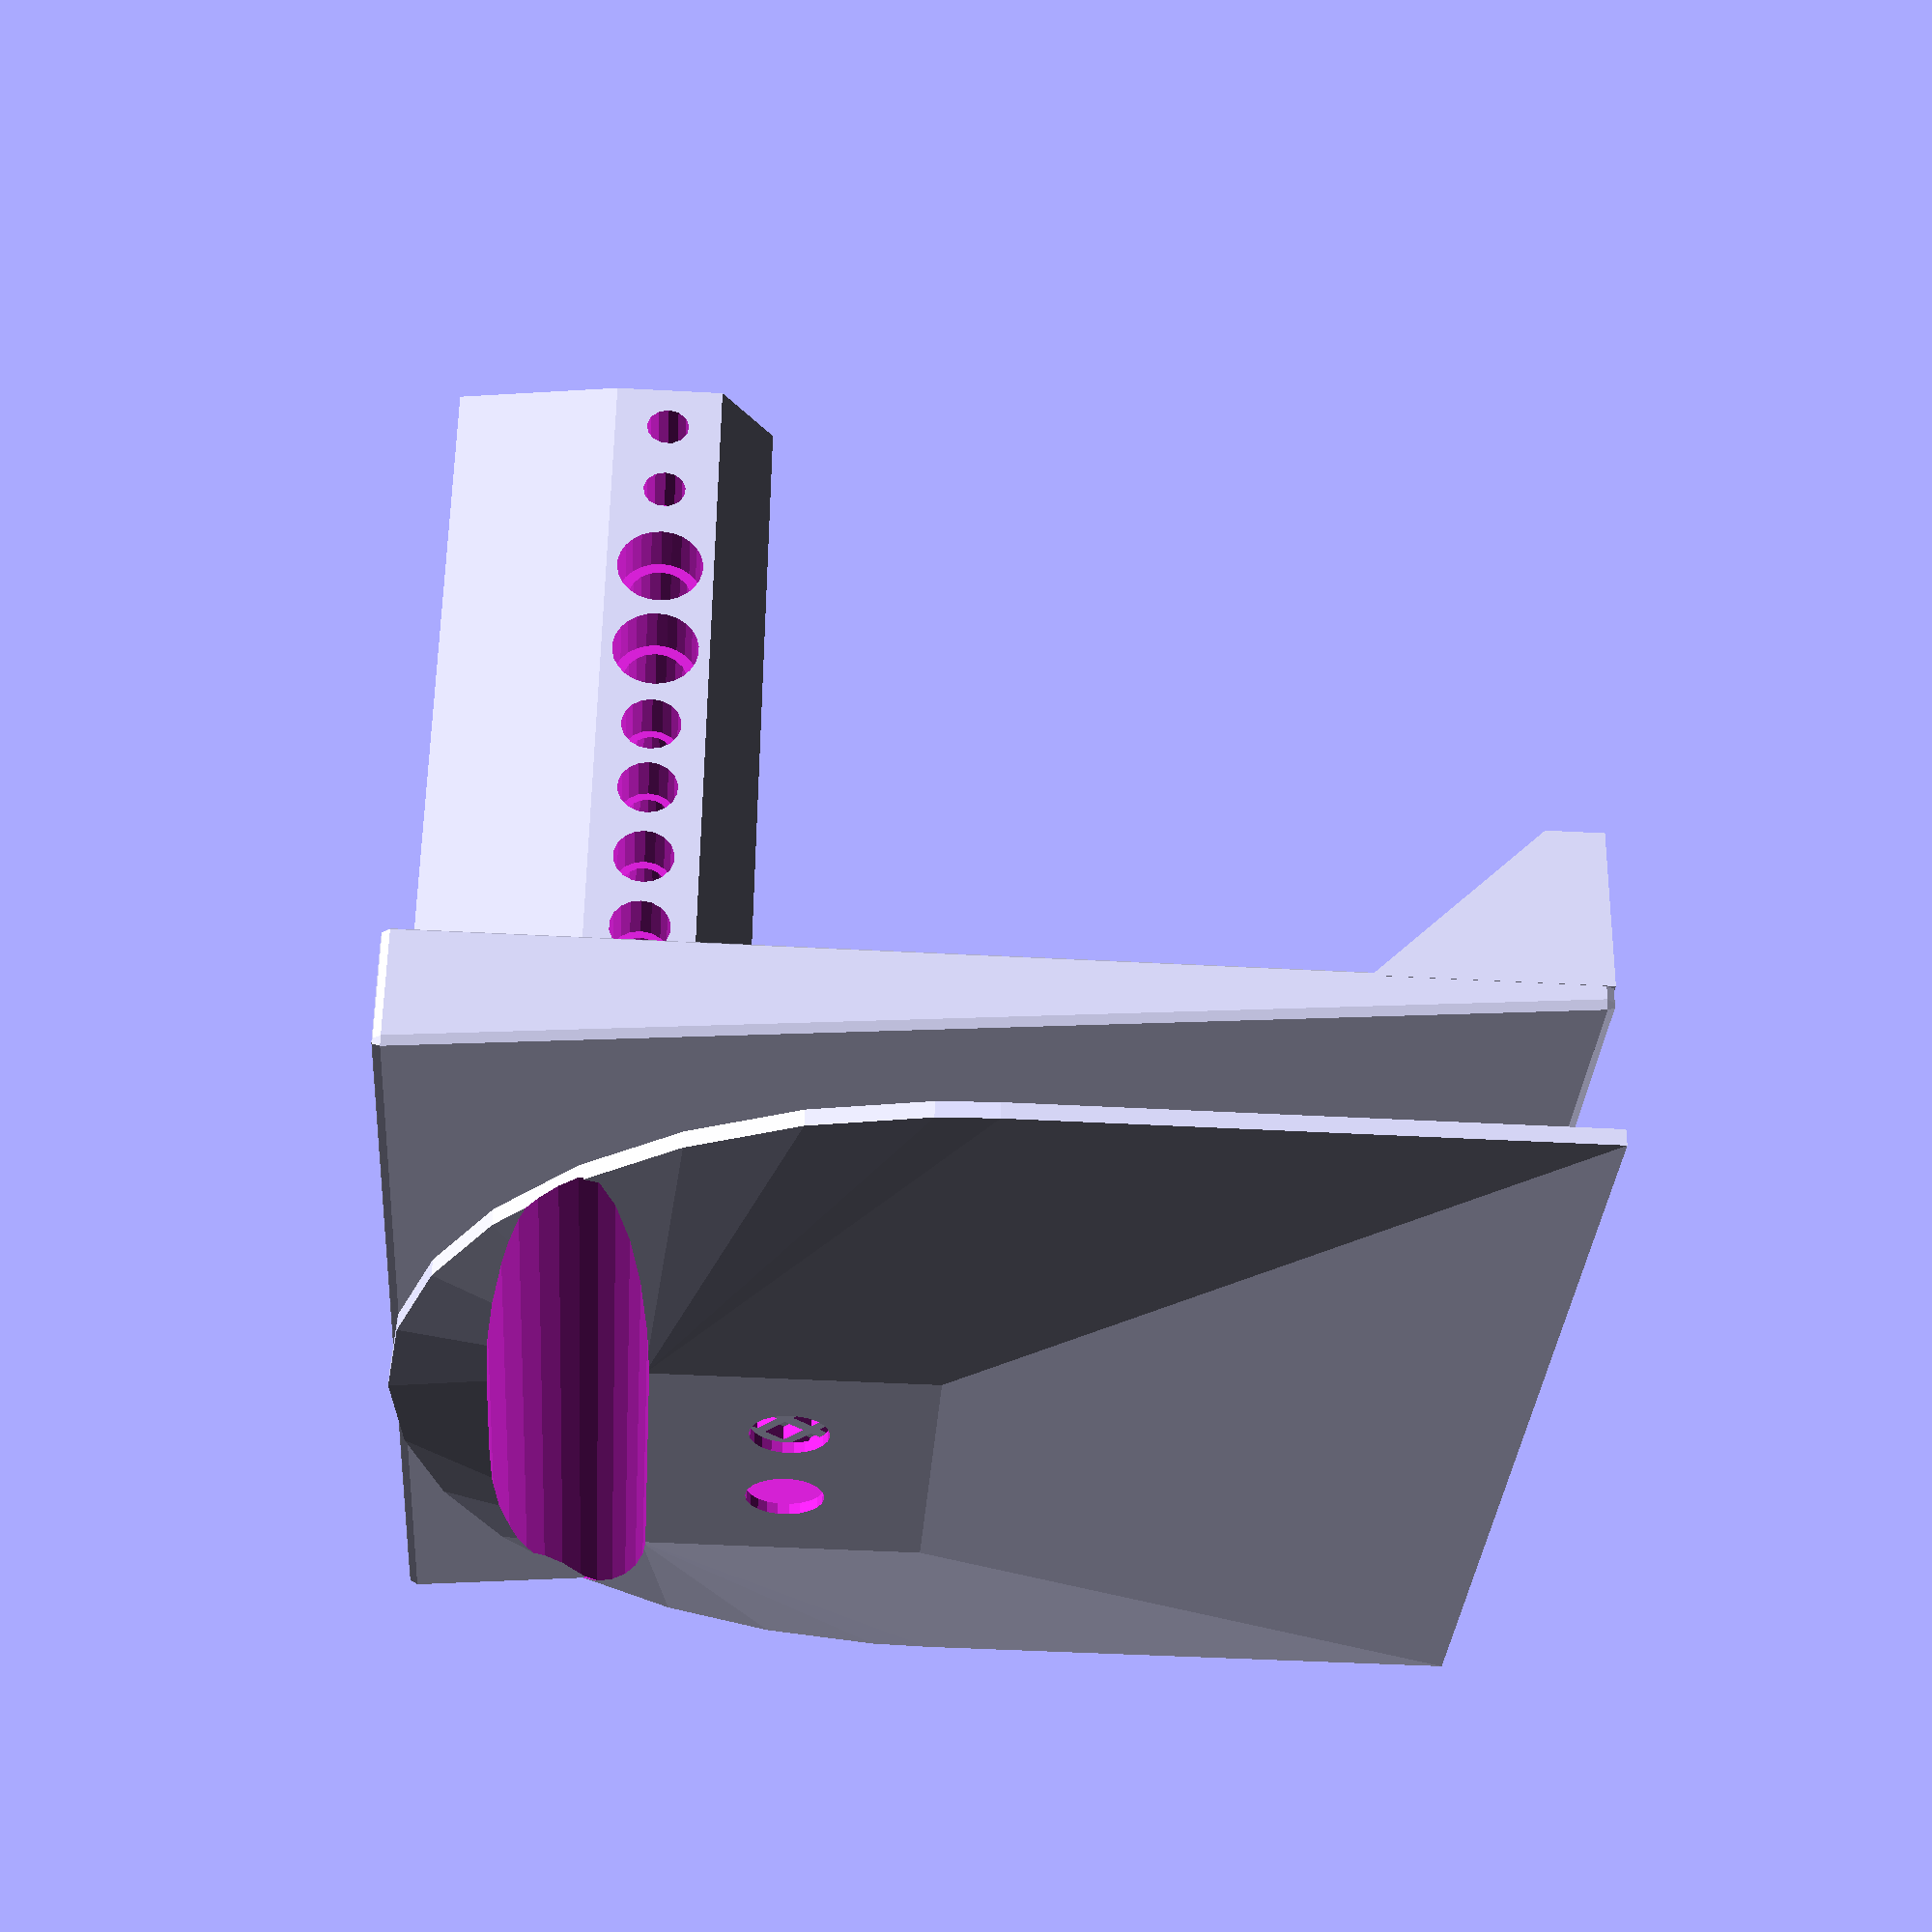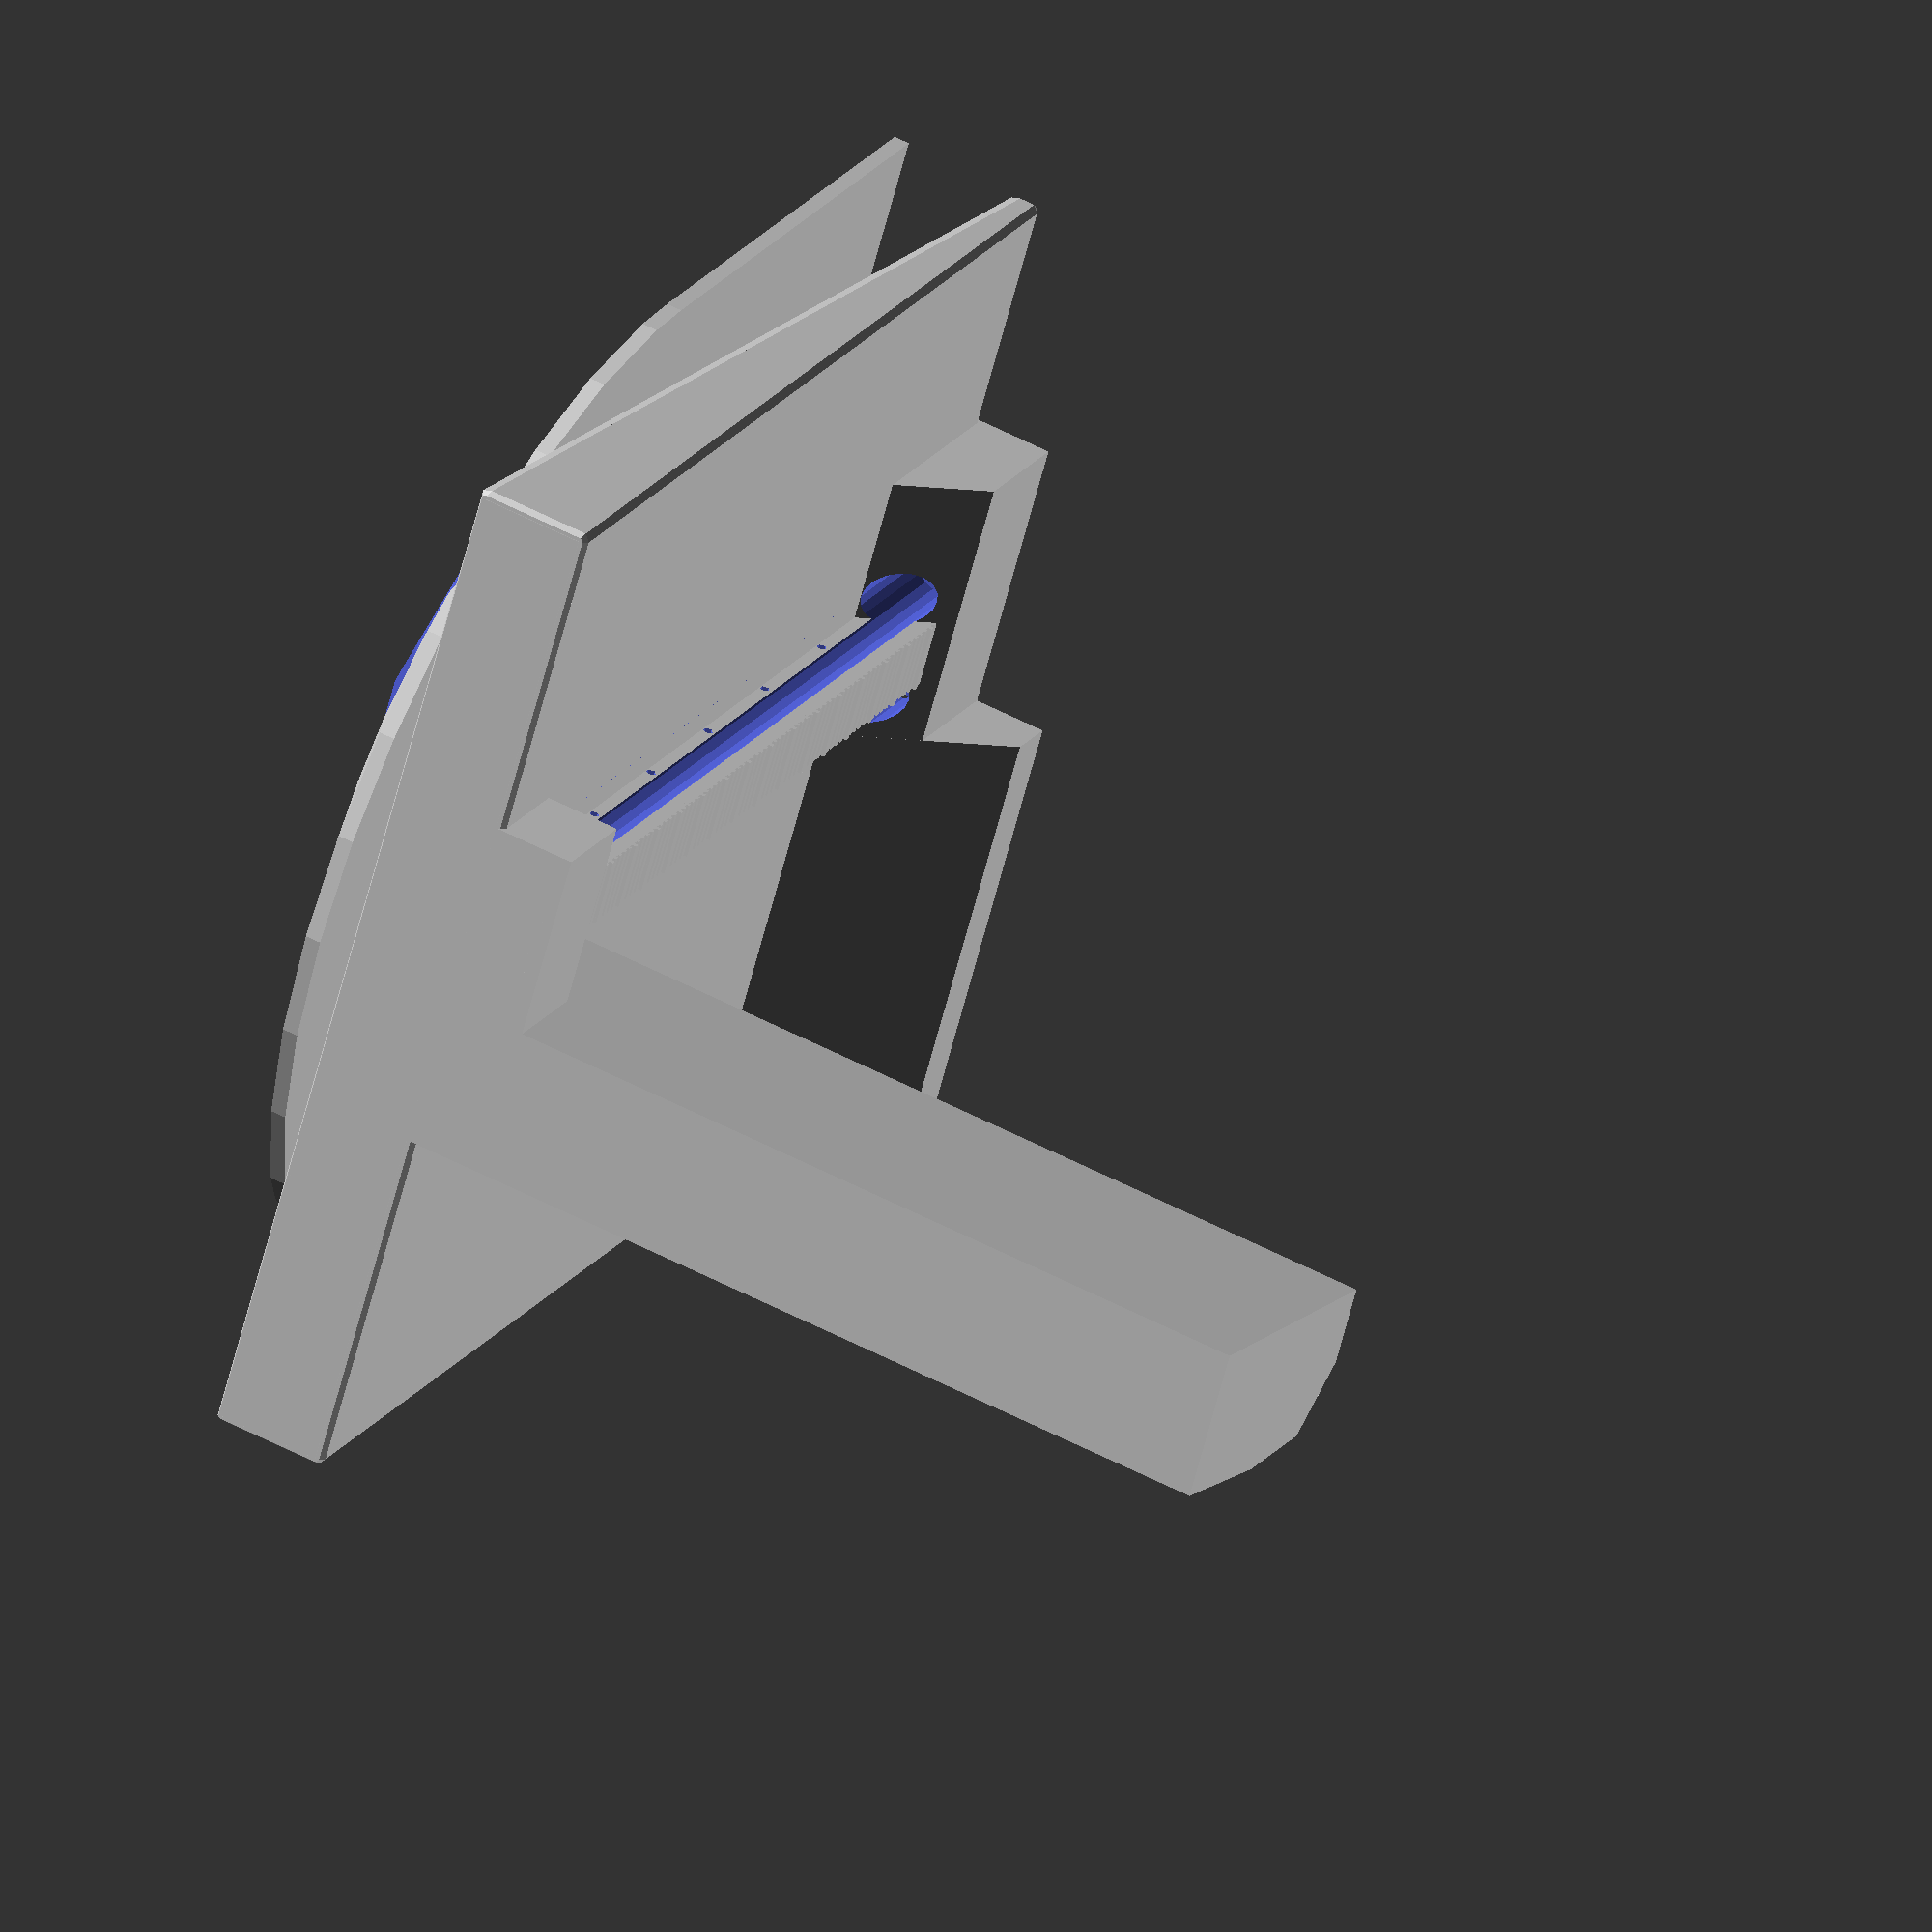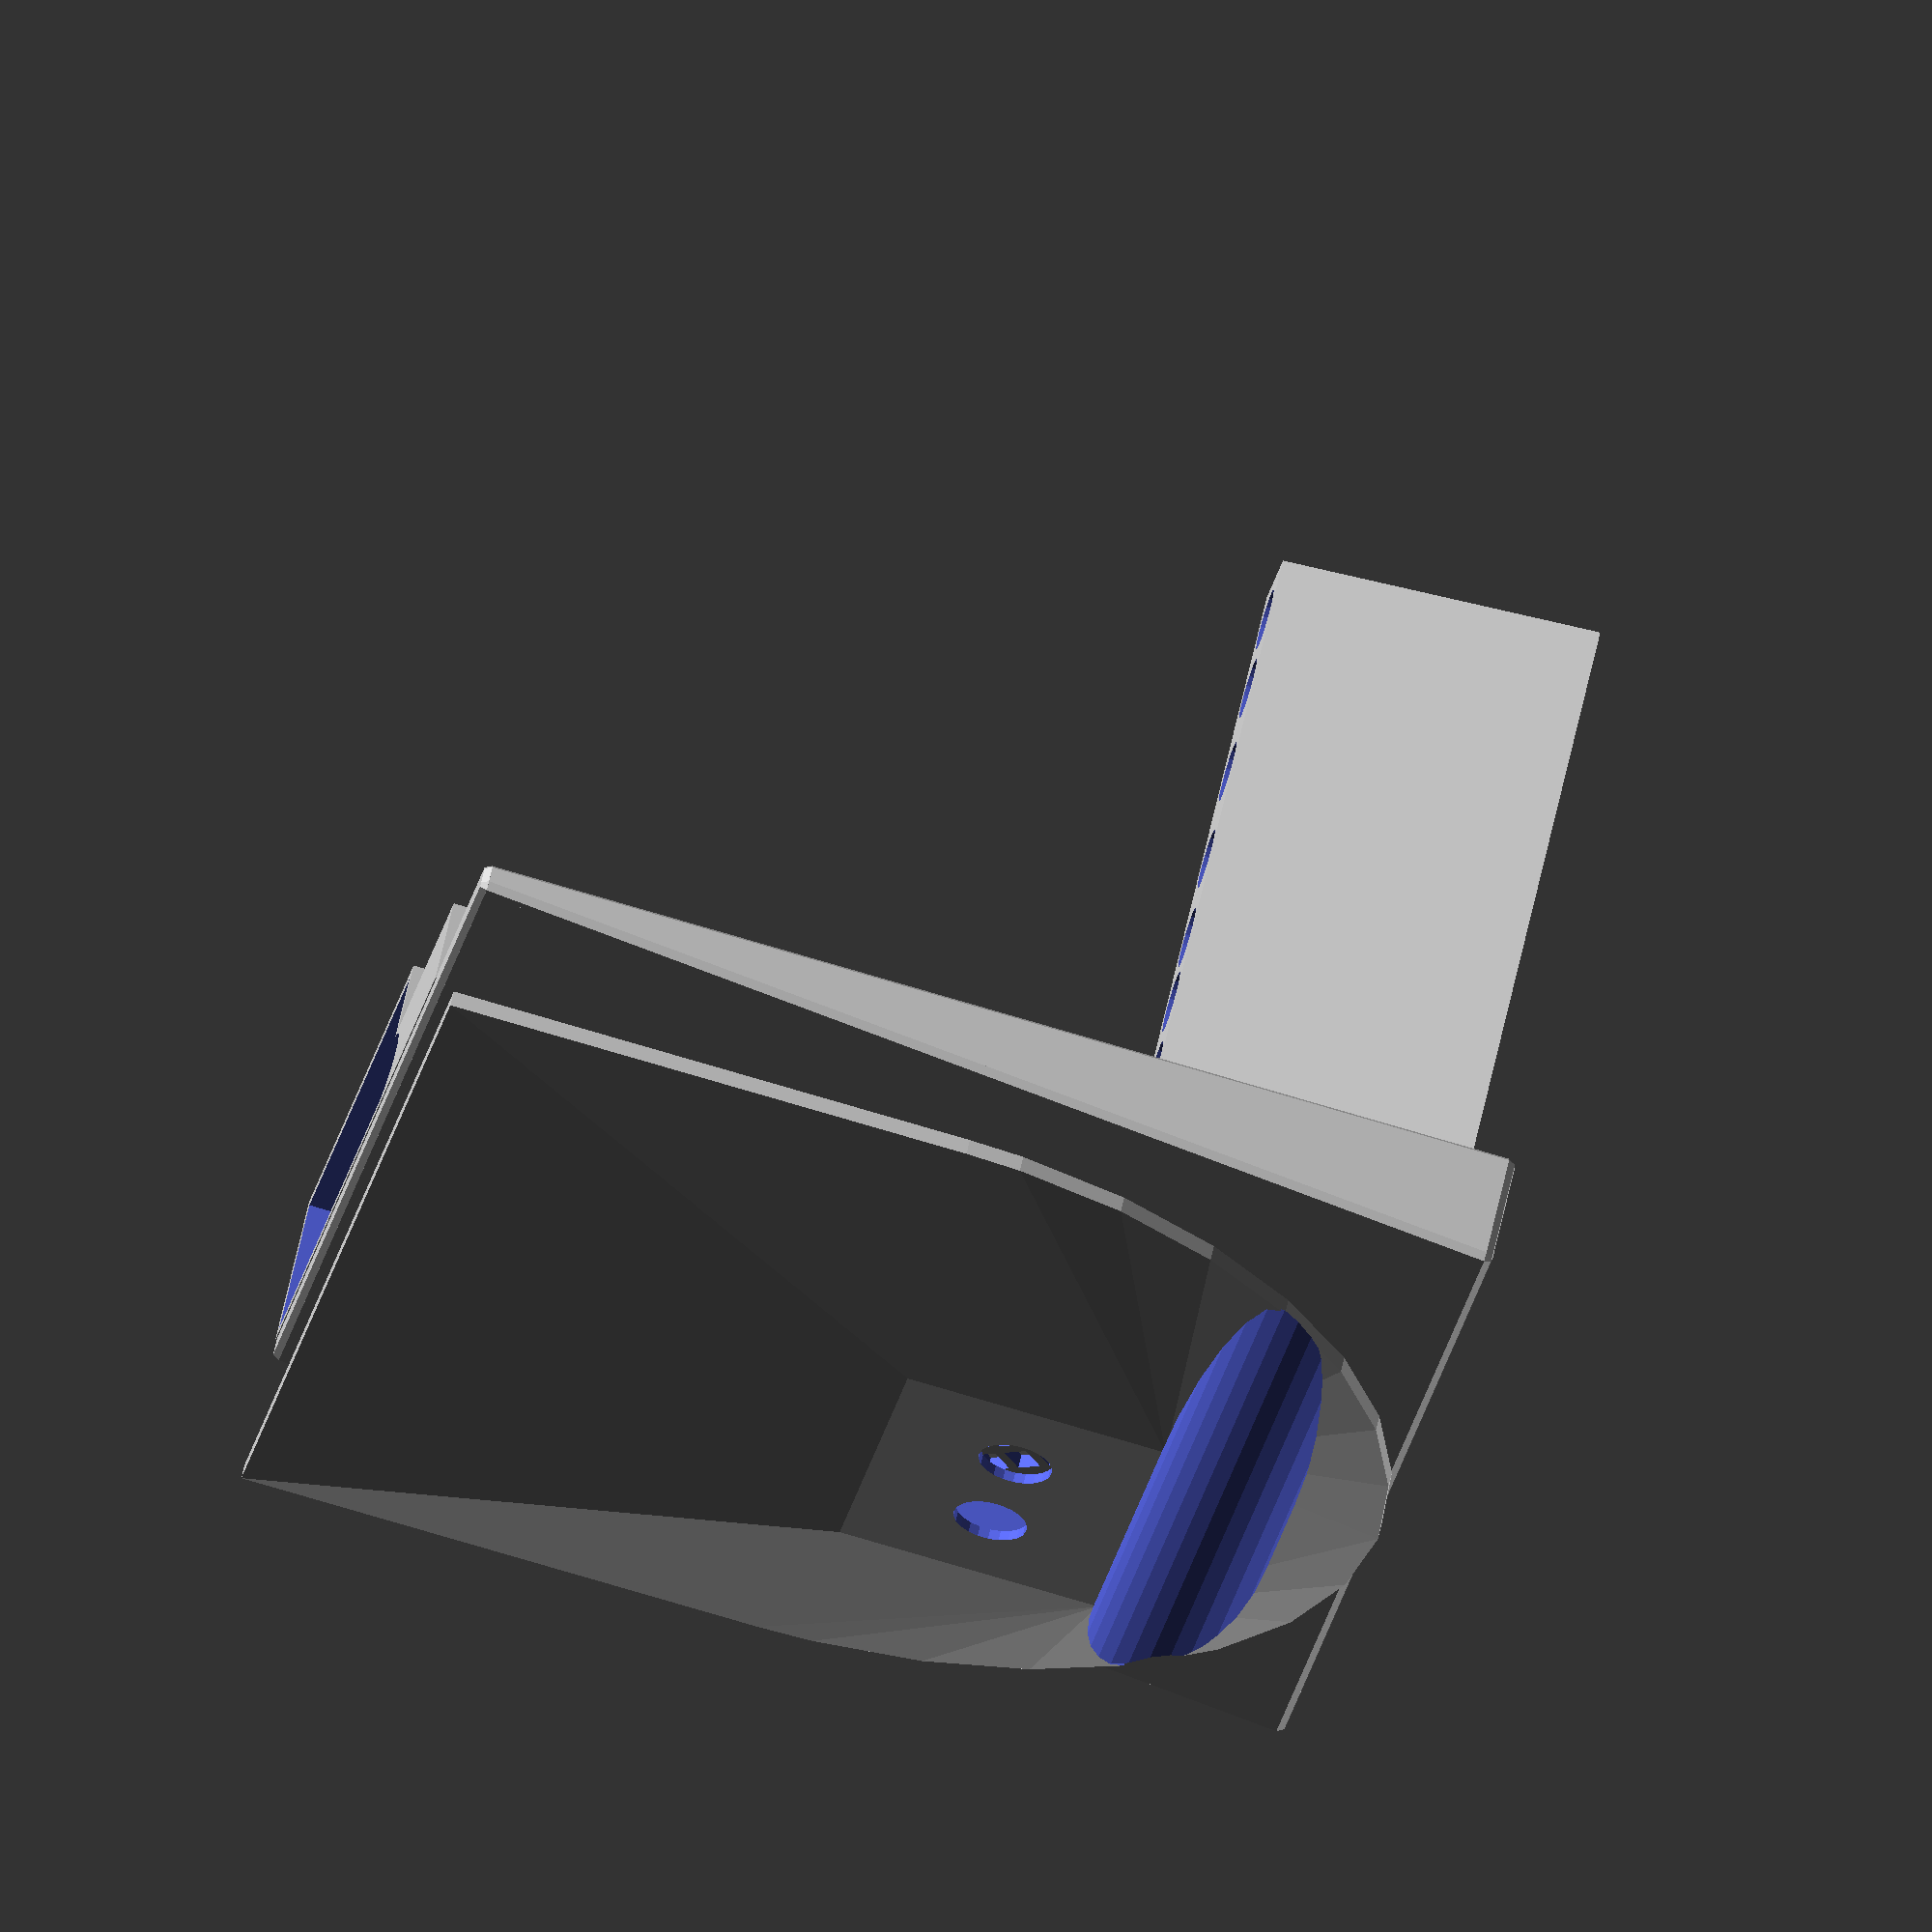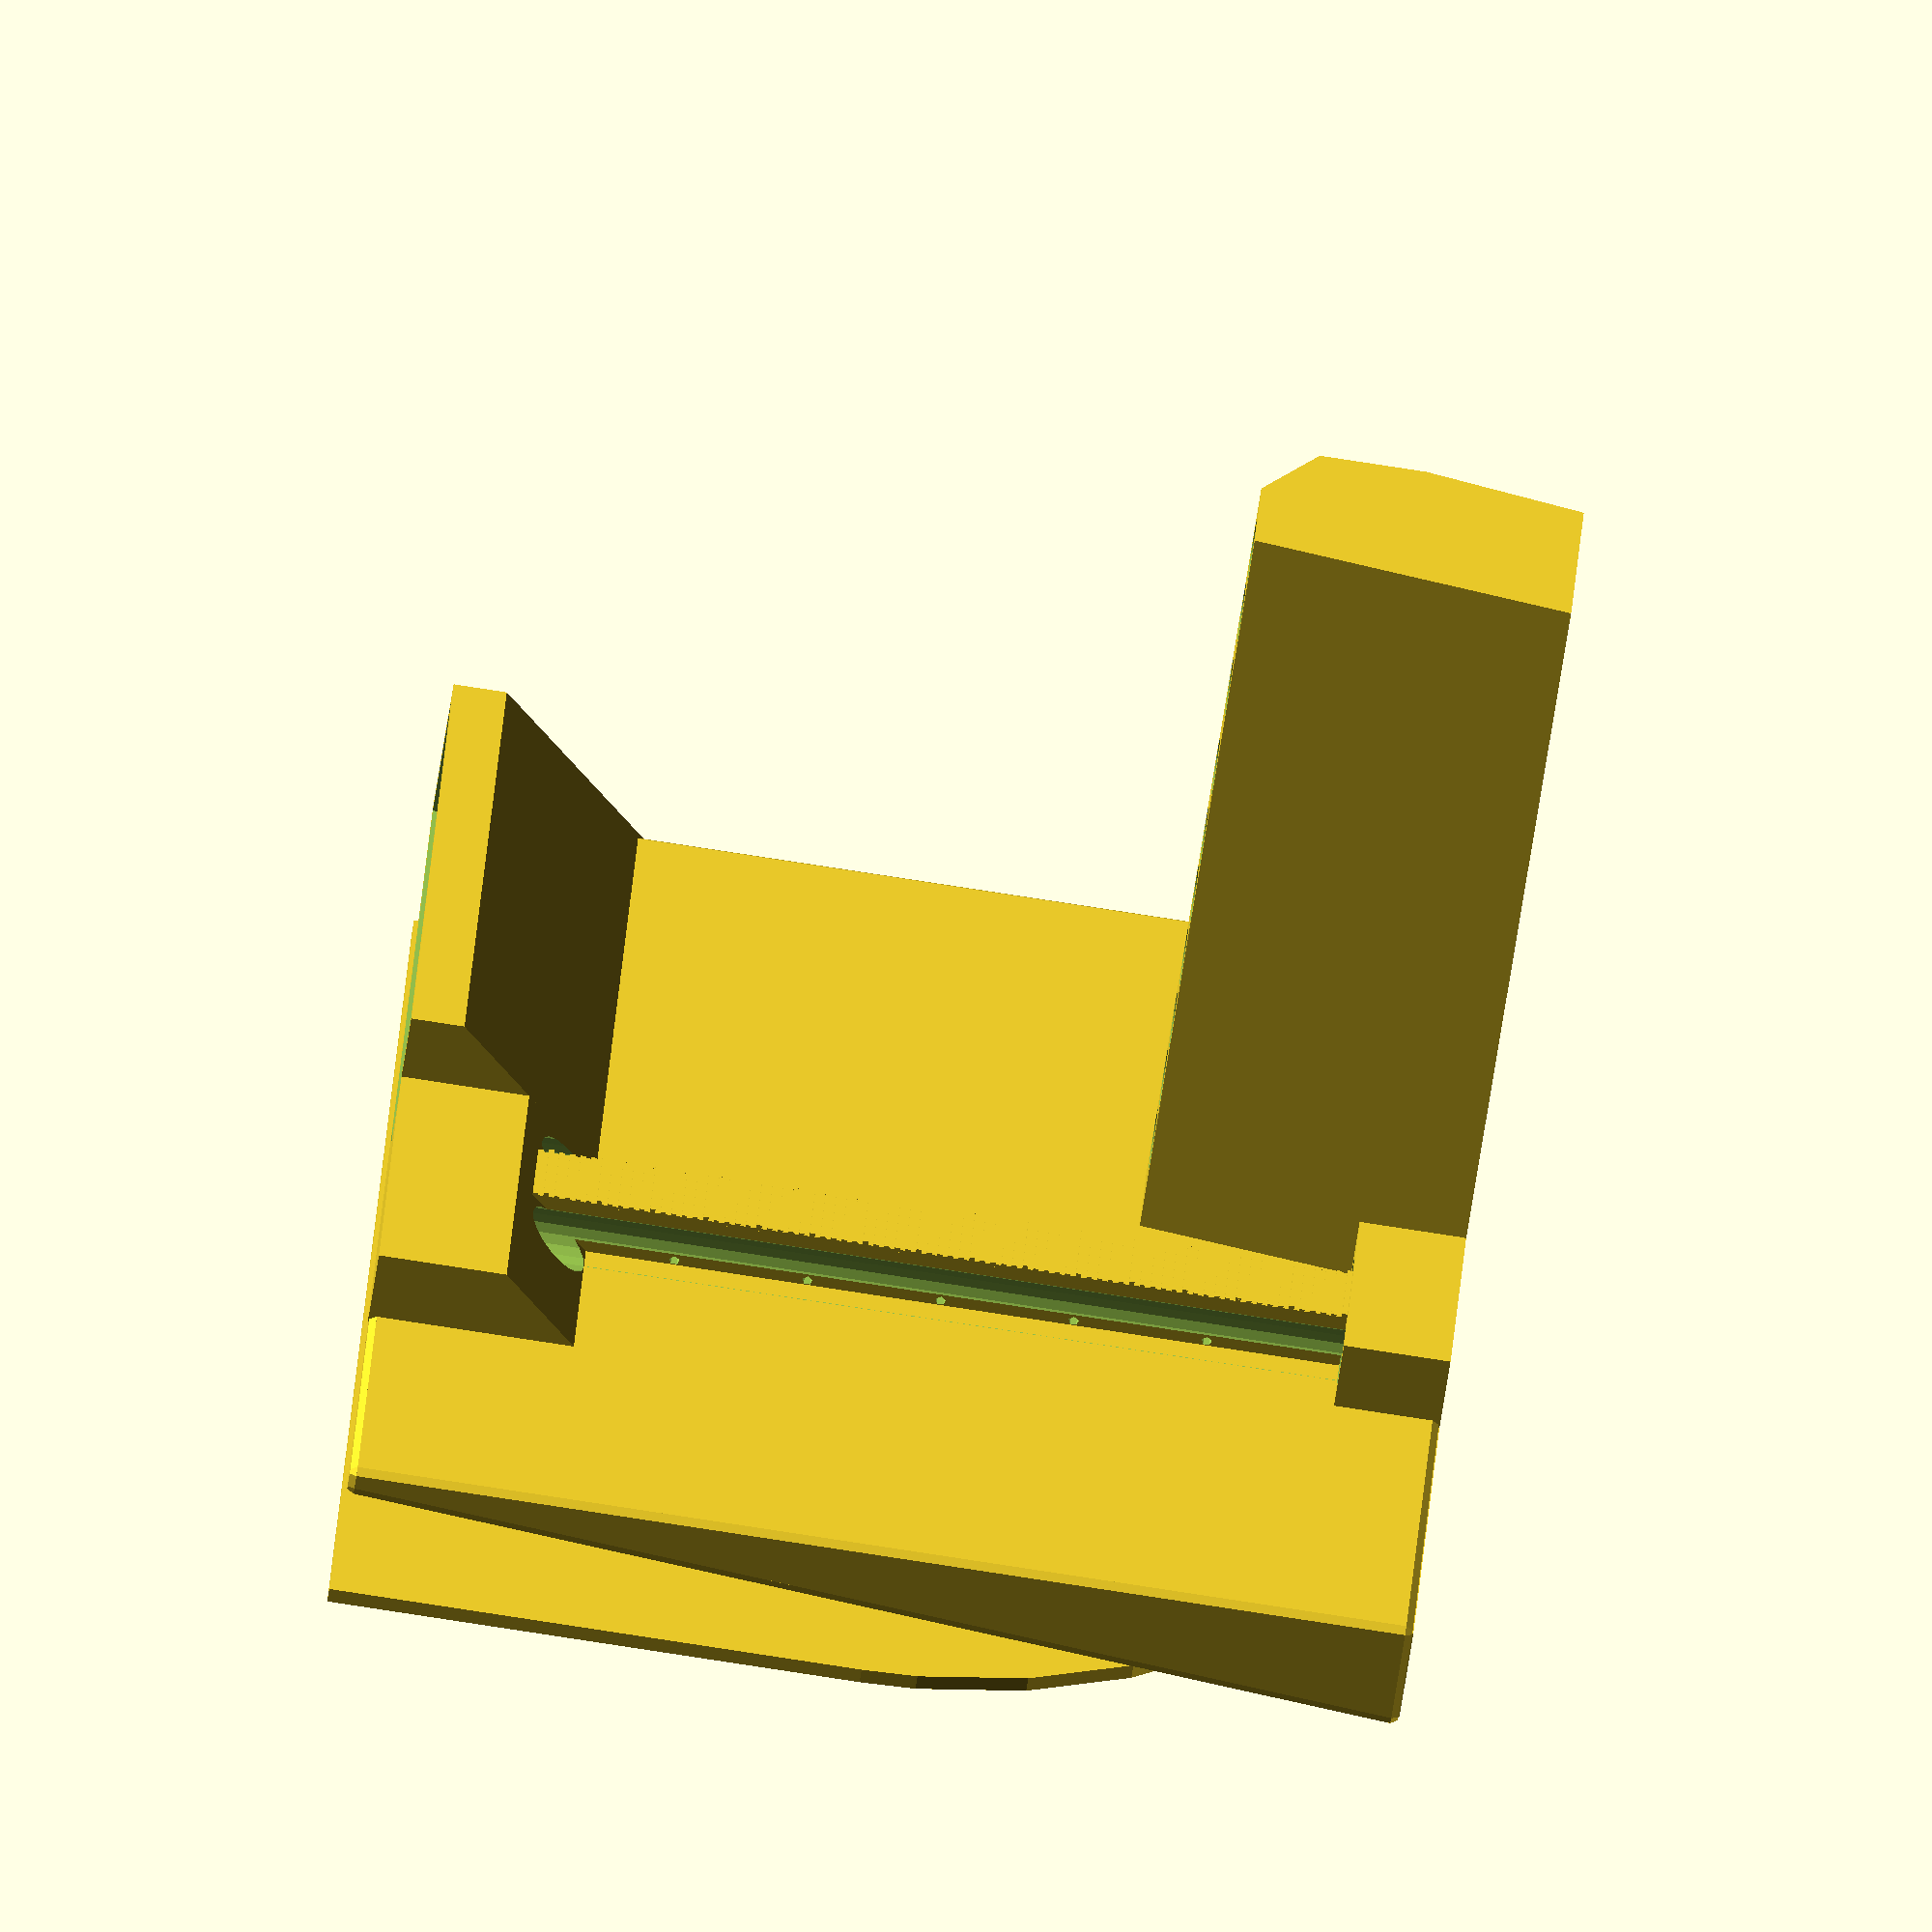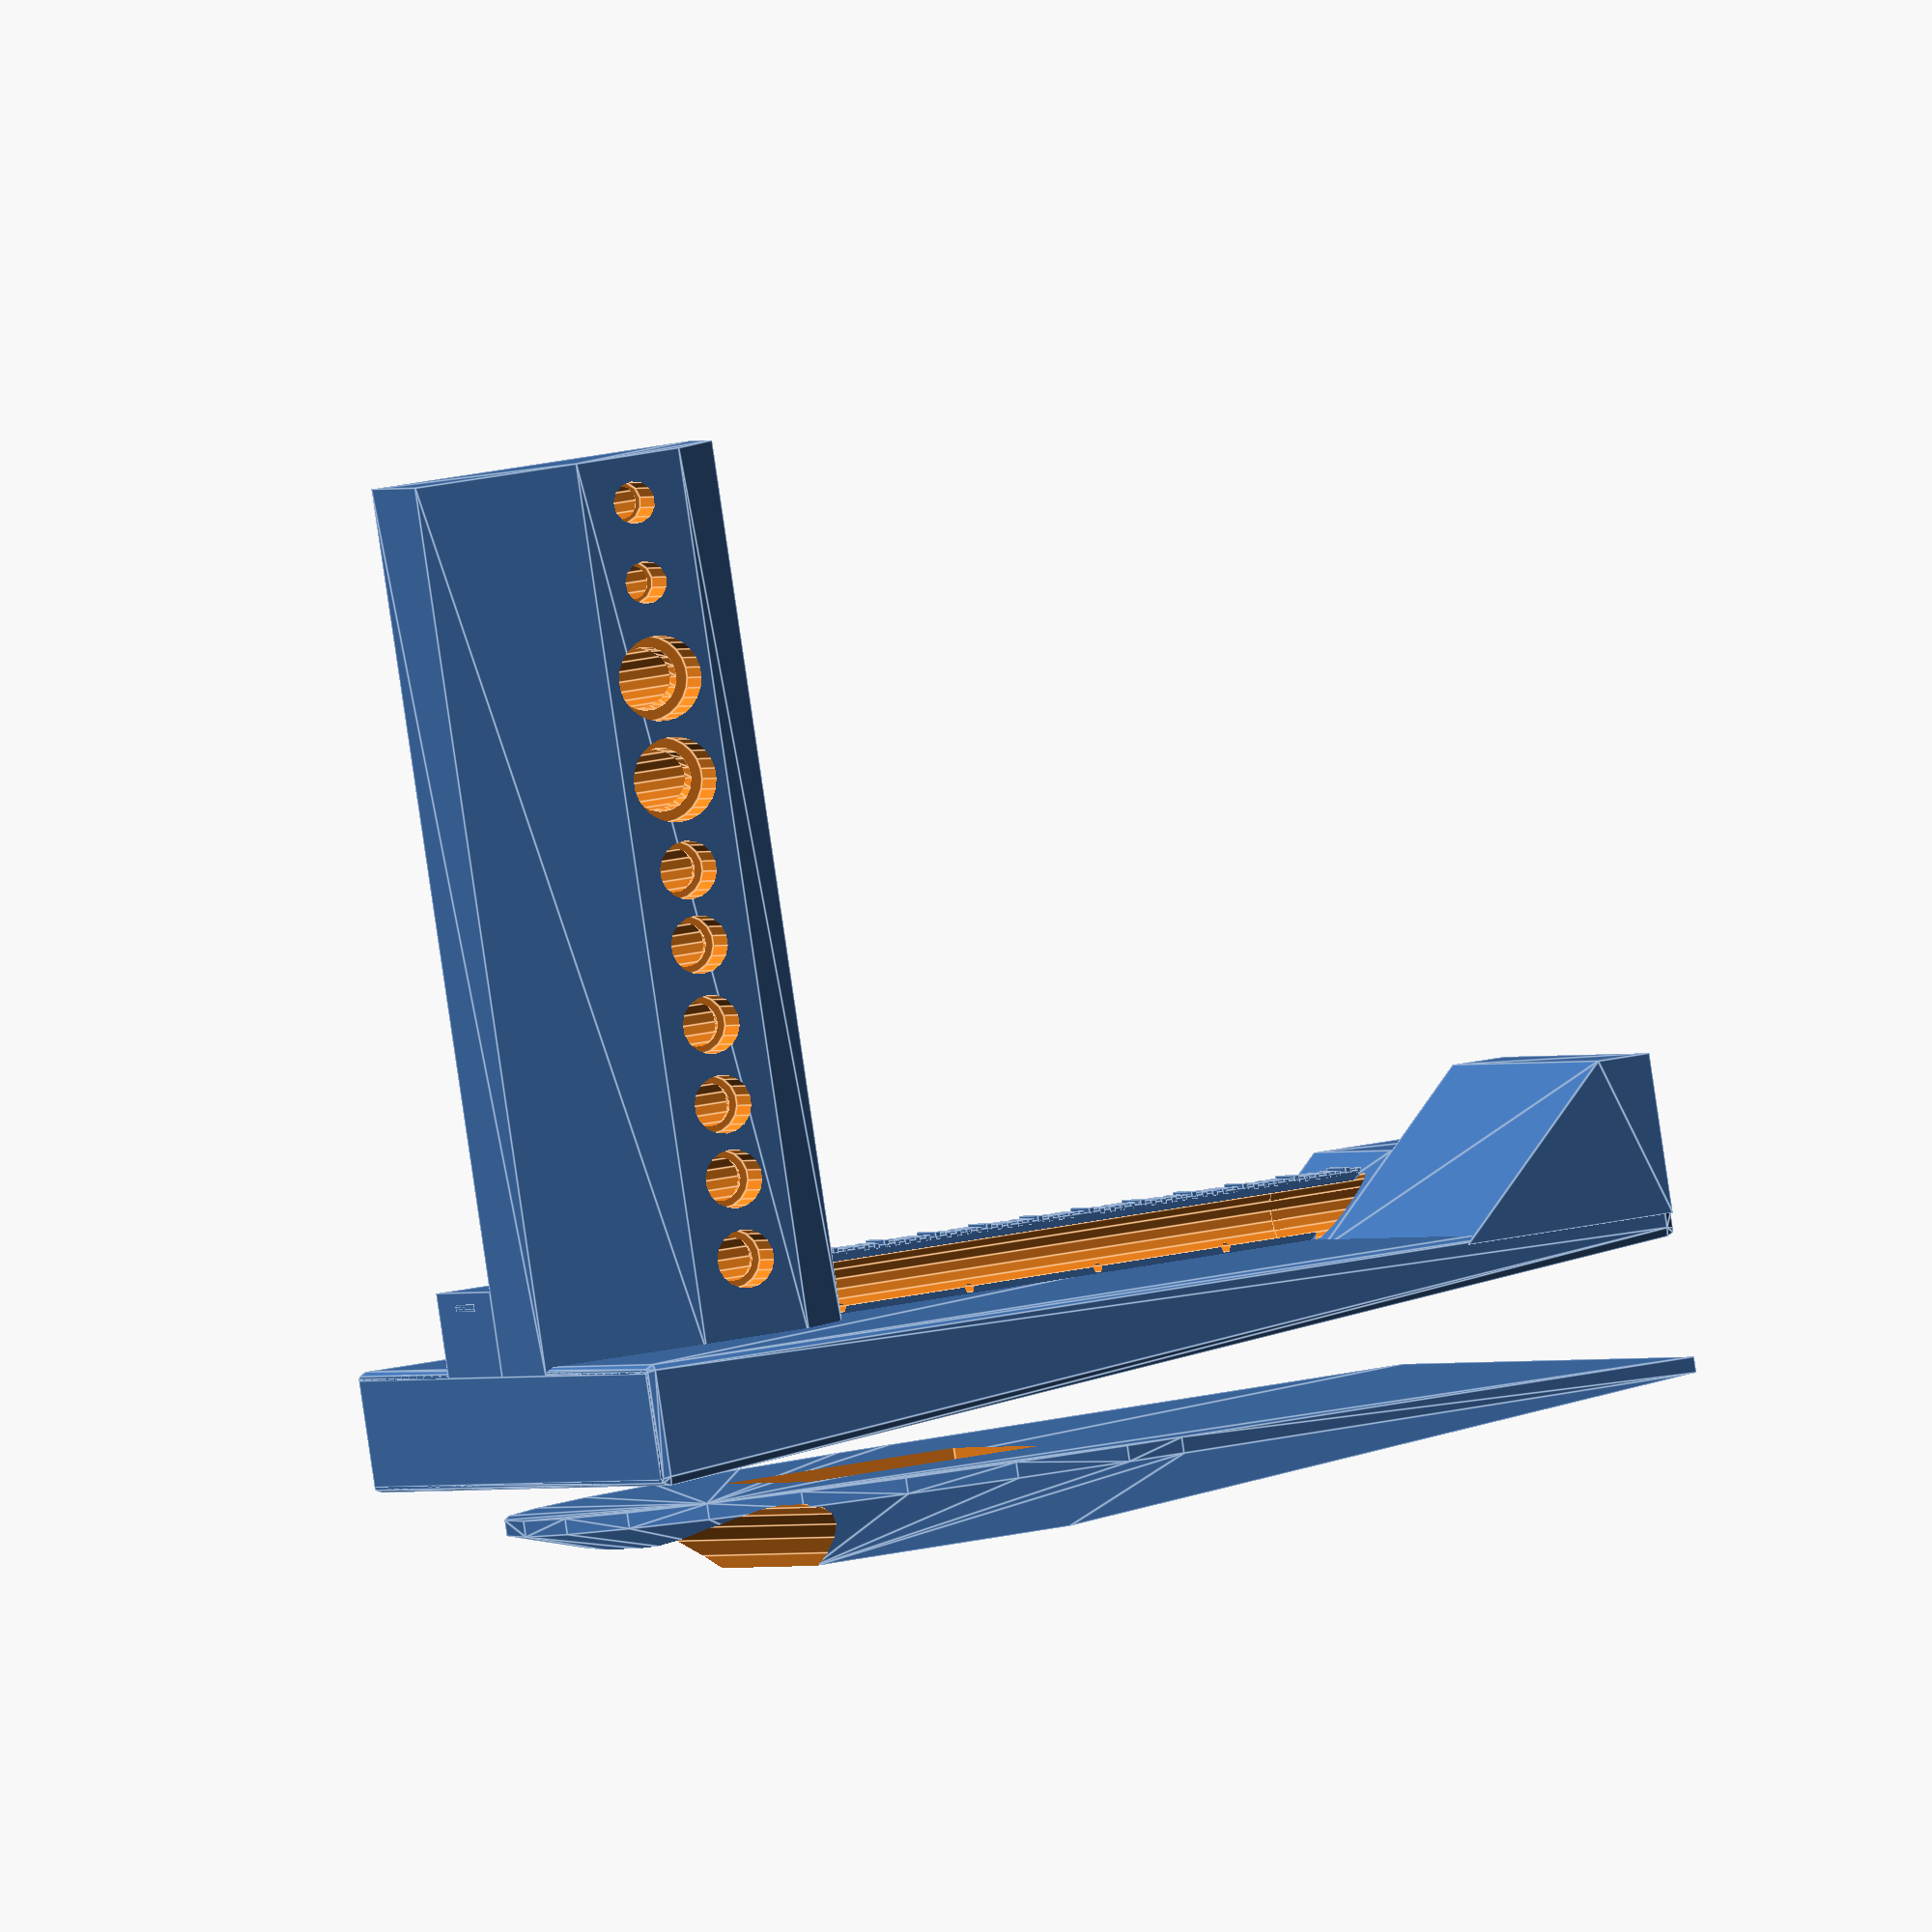
<openscad>

// outer and inner diameter of tube for the barometer
meter_diam = [11, 8]; 

// outer and inner diameters of all tubes towards the pipes
// by the way, it doesn't make a lot of sense using pipes 
// where the inside is much wider than the outside of he valves pipes
tubes = [ [11, 8], [11, 8], [11, 8], [11, 8], [11, 8], [11, 8],       
[16, 12], [16, 12],
[8, 6], [8, 6]];

// outer diameter of wider valve pipe:
wideOuter = 11.6;
// inner diameter of narrower valve pipe:
narrowInner = 8.2; 

// height, don't exceed your printer volume (z-axis)
height = 200;

// max y axis of your printer volume (or x)
bellow_width = 200;

// from https://en.wikibooks.org/wiki/OpenSCAD_User_Manual/Tips_and_Tricks#Add_all_values_in_a_list
function add2(v) = [for(p=v) 1]*v;
    
// placements of valves/tubes in x-direction
tubes_X = [for (i= [0 : len(tubes) -1])           
    round(
        add2([ for (j = [0 : i])  max (tubes[j][0], wideOuter) ]) 
        - (tubes[i][0])/2   // back to the middle of the tube
        + 10                // distance to bellow
        + 3*i               // 3mm distance between pipes
    )
];

// bellow case
case_points = [ 
    [0, - bellow_width/2 + 1.5, 1.5], [0, bellow_width/2 - 1.5, 1.5], 
    [0, - bellow_width/2 + 1.5, height - 1.5], [0, bellow_width/2 - 1.5, height - 1.5], 
    [-20, - bellow_width/2 + 1.5, 1.5], [-20, bellow_width/2 - 1.5, 1.5], 
    [-3, - bellow_width/2 + 1.5, height - 1.5], [-3, bellow_width/2 - 1.5, height - 1.5] ];
        
x_length = tubes_X[len(tubes) -1] + wideOuter/2 + 23.5;
echo(str("x length of the resulting print: ", x_length));

  //  echo(str("sounding length inside pipe ", name[i], " in mm: ", soundingLength[i]));

// bellow case
difference(){
    union(){                                // plus
        union(){                            // case towards bellow
            hull(){                         // towards voice chest
                translate(case_points[0])sphere(1.5); 
                translate(case_points[1])sphere(1.5); 
                translate(case_points[2])sphere(1.5); 
                translate(case_points[3])sphere(1.5);
            };
            hull(){                         // floor
                translate(case_points[0])sphere(1.5); 
                translate(case_points[1])sphere(1.5); 
                translate(case_points[4])sphere(1.5); 
                translate(case_points[5])sphere(1.5);
            };   
            difference(){
                hull(){                     // towards bellow
                    translate(case_points[4])sphere(1.5); 
                    translate(case_points[5])sphere(1.5); 
                    translate(case_points[6])sphere(1.5); 
                    translate(case_points[7])sphere(1.5);
                };
                for (j = [3 : 16]) translate([0, -5*j, 5*j])
                    for (i = [3 : 16 ])
                        translate([-12, 5*i, 5*i]) rotate([45, 0 , 0]) cube([20, 5, 5], true);
                };
            hull(){                         // side
                translate(case_points[0])sphere(1.5); 
                translate(case_points[2])sphere(1.5); 
                translate(case_points[4])sphere(1.5);
                translate(case_points[6])sphere(1.5);
            };
            hull(){                         // side
                translate(case_points[1])sphere(1.5); 
                translate(case_points[3])sphere(1.5); 
                translate(case_points[5])sphere(1.5);
                translate(case_points[7])sphere(1.5);
            };
            hull(){                         // top
                translate(case_points[2])sphere(1.5); 
                translate(case_points[3])sphere(1.5); 
                translate(case_points[6])sphere(1.5);
                translate(case_points[7])sphere(1.5);
            };
            translate([-20, - bellow_width/2 + 1.5, 0]) cube ([20, bellow_width - 3, 0.5], false);
        };
        union(){                            // tube holders
            rotate([90, 0, 0])                  // upper tube holder
                linear_extrude(meter_diam[0]*3.5 + 15) 
                    polygon(points = [
                        [0, height ], 
                        [0, height - 40], 
                        [meter_diam[0] + 5, meter_diam[0] + height - 35], 
                        [meter_diam[0] + 5, height ]
                    ]);
            translate ([0, meter_diam[0] * -2 - 15], 0) // lower tube holder
                cube ([meter_diam[0] + 5 , meter_diam[0] * 2 + 15, 20], false);
        };
        translate([0, 100, 0])              // bassin outside
            rotate([90, 0, 0])
                linear_extrude(100) 
                    polygon(points = [
                        [0, height ], 
                        [0, height - 40], 
                        [30, height - 10], 
                        [30, height ]
                    ]);
        union(){                             //ruler
            translate([0, -meter_diam[0] - 14, meter_diam[1]/2 +7.5])  
                cube([meter_diam[0] +2, 13, height - 7.5 - meter_diam[1]/2], false);
            for (i= [0:2:(height-10)])
            translate([meter_diam[0] +1.4, -meter_diam[0] - 14, i])   
                cube([1, 13, 1], false);
            for (i= [0:10:(height-10)])
            translate([meter_diam[0] +1.8, -meter_diam[0] - 14, i])   
                cube([1, 13, 1], false);
        };
            rotate([0, 90, 0])              // windchest outside
                linear_extrude(tubes_X[len(tubes) -1] + wideOuter/2 + 3) 
                    polygon(points = [
                        [0, -0.1], 
                        [-60, 15 - 2 - wideOuter/2], 
                        [-60, 15 + 2 + wideOuter/2],
                        [-50, 35], 
                        [-30, 35],
                        [0, 30]
                    ]);
    };
    union(){                // minus                             
        union(){            // barometer tube spacers
            translate([meter_diam[0]/2 + 1.5, -meter_diam[0]/2 - 3, meter_diam[1]/2 +7.5])
                cylinder (height - 30, meter_diam[0]/2, meter_diam[0]/2);
            translate([meter_diam[0]/2 + 1.5, -meter_diam[0]*1.5 - 13, meter_diam[1]/2 +7.5])
                cylinder (height - 30, meter_diam[0]/2, meter_diam[0]/2);
        };
        union(){            // lower barometer action
            translate([meter_diam[0]/2 + 1.5, -meter_diam[0]/2 - 3, meter_diam[1]/2 +2])
                cylinder (6, meter_diam[1]/2, meter_diam[1]/2);
            translate([meter_diam[0]/2 + 1.5, -meter_diam[0]*1.5 - 13, meter_diam[1]/2 +2])
                cylinder (6, meter_diam[1]/2, meter_diam[1]/2);
            hull(){
                translate([meter_diam[0]/2 + 1.5, -meter_diam[0]*1.5 - 13, meter_diam[1]/2 +2])
                    sphere(meter_diam[1]/2);
                translate([meter_diam[0]/2 + 1.5, -meter_diam[0]/2 - 3, meter_diam[1]/2 +2])
                    sphere(meter_diam[1]/2);
            };
        };
        for (i = [1 : 5])   // spacers for nylon string
            translate([2.5, 0, 25*i + 20])
                rotate ([90, 0, 0]) cylinder(50, 1, 1, false);
        union(){                    // upper barometer action
            translate([meter_diam[0]/2 + 1.5, -meter_diam[0]/2 - 3, height - 9 - meter_diam[1]])
                cylinder (10, meter_diam[1]/2, meter_diam[1]/2);
            translate([meter_diam[0]/2 + 1.5, -meter_diam[0]*1.5 - 13, height - 9 - meter_diam[1]])
                cylinder (10, meter_diam[1]/2, meter_diam[1]/2);
            translate([meter_diam[0]/2 + 1.5, -meter_diam[0]/2 - 3, height - 37 - meter_diam[1]])
                cylinder (28.01, meter_diam[0]/2, meter_diam[0]/2);
            translate([meter_diam[0]/2 + 1.5, -meter_diam[0]*1.5 - 13, height - 35 - meter_diam[1]])
                cylinder (30.01, meter_diam[0]/2, meter_diam[0]/2);
            hull(){
                translate([meter_diam[0]/2 + 3, 2, height])
                    sphere(meter_diam[0]/2 + 1.5);
                translate([meter_diam[0]/2 + 1.5, 10, height - 21.5])
                    sphere(meter_diam[0]/2);
                translate([meter_diam[0]/2 + 1.5, -meter_diam[0]/2 - 3, height - meter_diam[1]])
                    sphere(meter_diam[1]/2);
            };    
            hull(){
                translate([meter_diam[0]/2 + 1.5, -meter_diam[0]*1.5 - 13, height - meter_diam[1]])
                    sphere(meter_diam[1]/2);
                translate([meter_diam[0]/2 + 1.5, -meter_diam[0]*2.5 - 15, height - meter_diam[1]])
                    sphere(meter_diam[1]/2);        
            };
            hull(){
                translate([meter_diam[0]/2 + 1.5, -meter_diam[0]*2.5 - 15, height - meter_diam[1]])
                    sphere(meter_diam[1]/2);  
                translate([- 2, -meter_diam[0]*2.5 - 15, height - 35])
                rotate([0, 90, 0])
                    cylinder (0.01, meter_diam[0], meter_diam[0]);
            }; 
        };
        
        translate([0, 97.5, 0])             // bassin inside
        rotate([90, 0, 0])
        linear_extrude(95.5) 
            polygon(points = [
                [1.5, height + 2], 
                [1.5, height - 35], 
                [28, height - 8], 
                [28, height + 2]
            ]);    
        for (i = [0 : len(tubes) -1])           // valve spacers
            translate ([tubes_X[i], 15, 20]) cylinder(50, wideOuter/2, wideOuter/2, false);
        translate([-5, 0, 0])                   // windchest inside
            rotate([0, 90, 0])
                linear_extrude(tubes_X[len(tubes) -1] + wideOuter/2 + 5) 
                    polygon(points = [
                        [-1.5, 1.5], 
                        [-1.5, 28.5], 
                        [-20.05, 15 + wideOuter*0.4], 
                        [-20.05, 15 - wideOuter*0.4]
                    ]);
        union(){                                // towards pipes
            for (i = [0 : len(tubes) -1])
                translate ([tubes_X[i], 45, 40])    
                    rotate ([90, 0, 0]) cylinder(20, tubes[i][0]/2, tubes[i][0]/2, false);            
            for (i = [0 : len(tubes) -1])
                translate ([tubes_X[i], 25.5, 40]) 
                    rotate ([90, 0, 0]) cylinder(11, tubes[i][1]/2, wideOuter/2, false);
        };
    };
};


// bellow
difference(){
    hull(){
        translate([-30, - bellow_width/2, 100])cube ([3, bellow_width, height - 100], false);
        difference(){
            translate([-30, 0, bellow_width/2])rotate ([0, 90, 0])
                cylinder(3, bellow_width/2, bellow_width/2, false);
            translate([-30.5, -100, 101])cube ([4, 200, 100], false);
        };
    translate([-35, 0, 70])cube([15, 65, 50], true);                           // valve spacer
    };
    union(){                                    // minus
        translate([0, 12, 70])rotate([0, -90, 0])cylinder(50, 7, 7, false);     // valves
        translate([0, -12, 70])rotate([0, -90, 0])cylinder(50, 7, 7, false);
        translate([-33, 0, 70])cube([15,60, 45], true);                         // valve spacer
        translate([-45, 0, 30])rotate([90, 0, 0])cylinder(150, 16, 16, true);   // grip
    };
};
/*
todo:
keys + valves supply
*/
</openscad>
<views>
elev=42.3 azim=260.2 roll=266.2 proj=p view=solid
elev=340.0 azim=164.1 roll=205.0 proj=o view=solid
elev=75.0 azim=317.2 roll=73.4 proj=o view=solid
elev=82.5 azim=31.3 roll=81.3 proj=o view=solid
elev=150.9 azim=118.3 roll=287.9 proj=o view=edges
</views>
